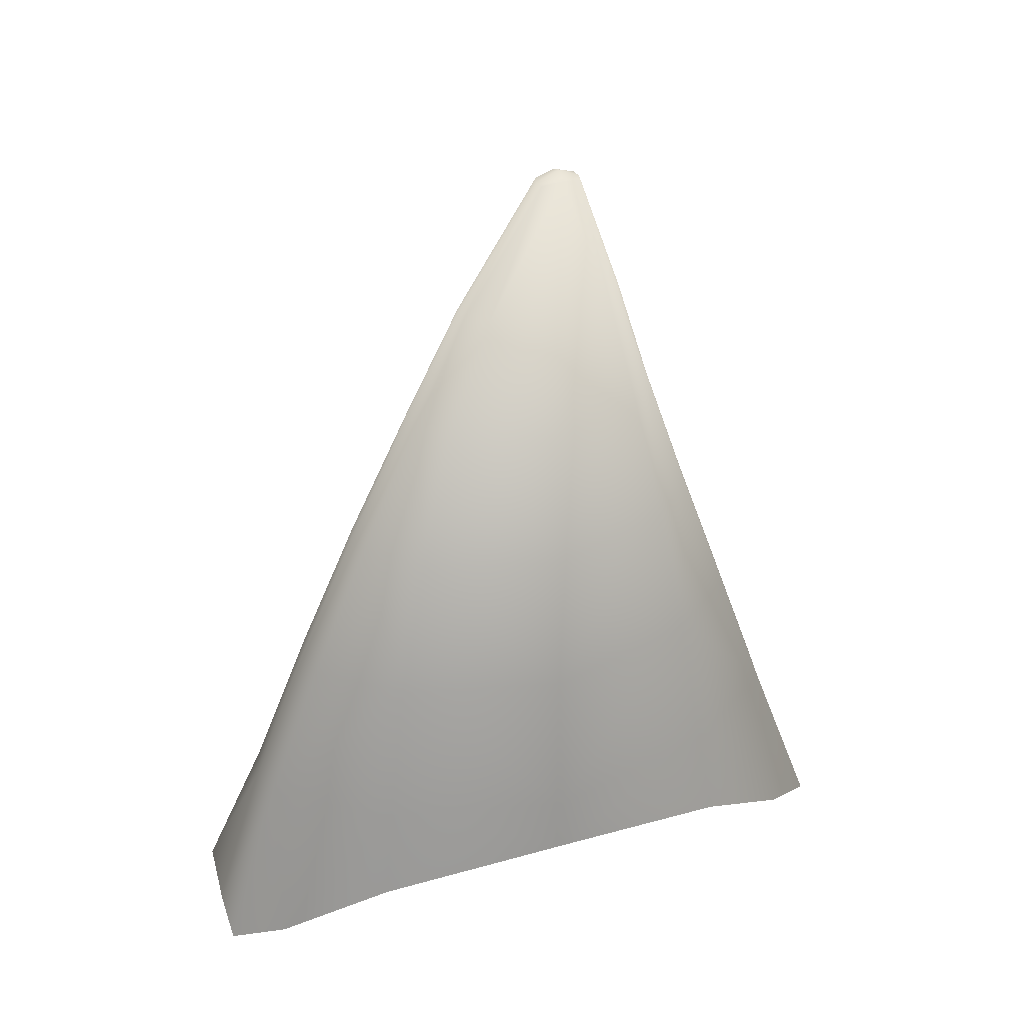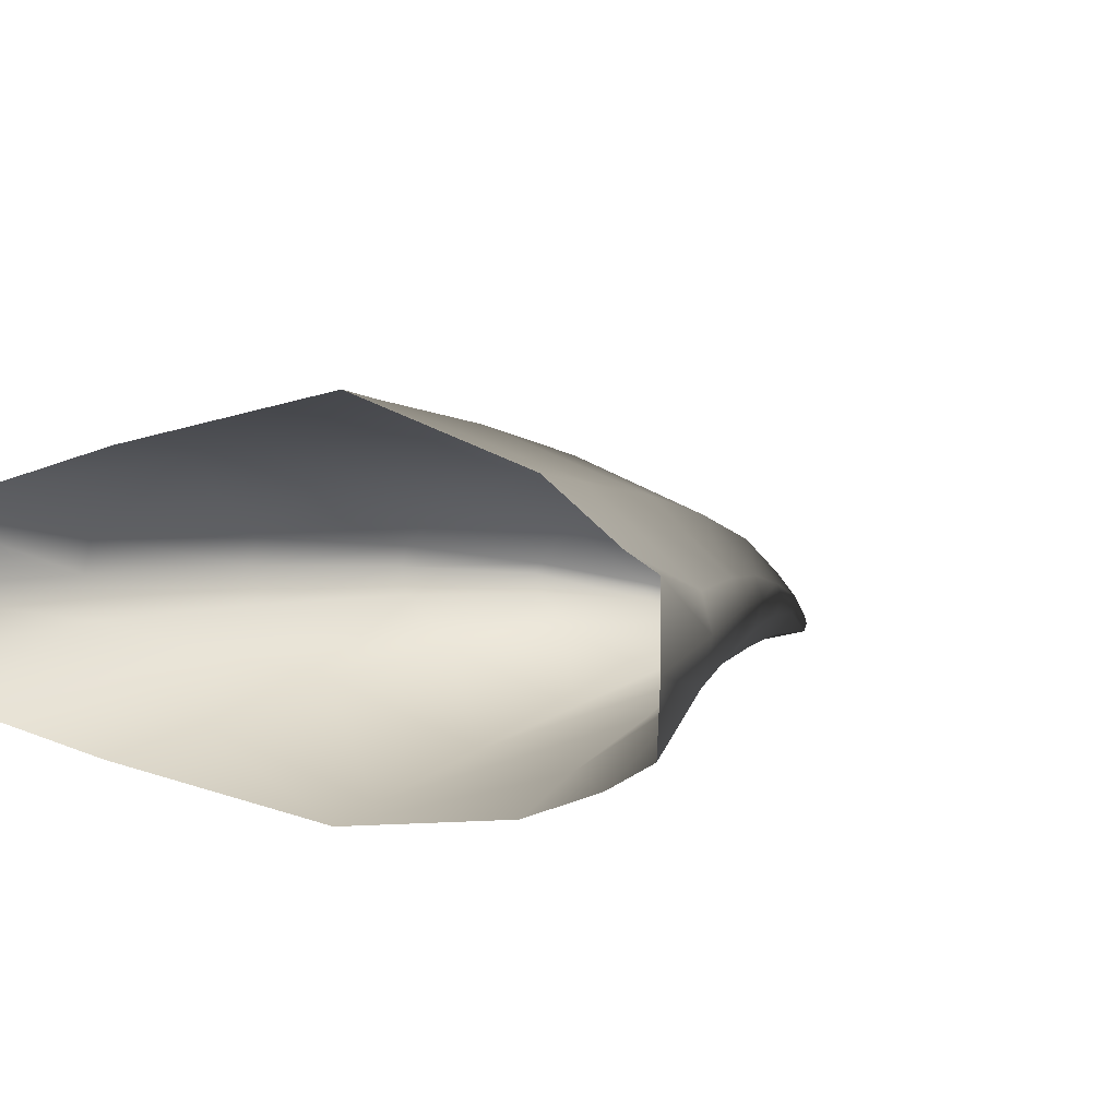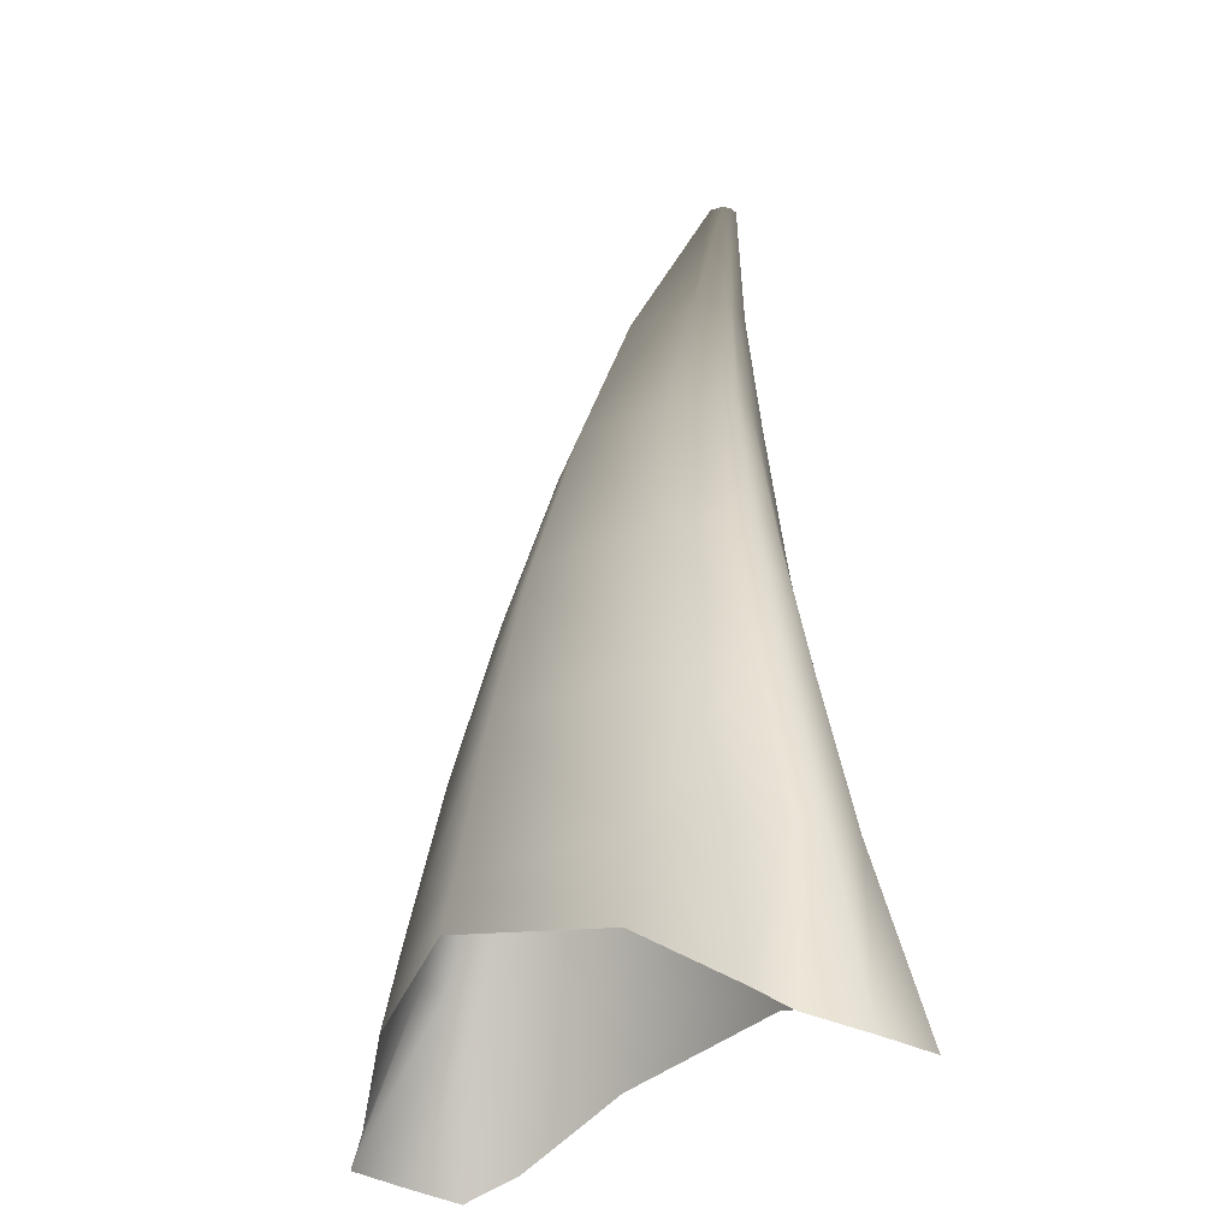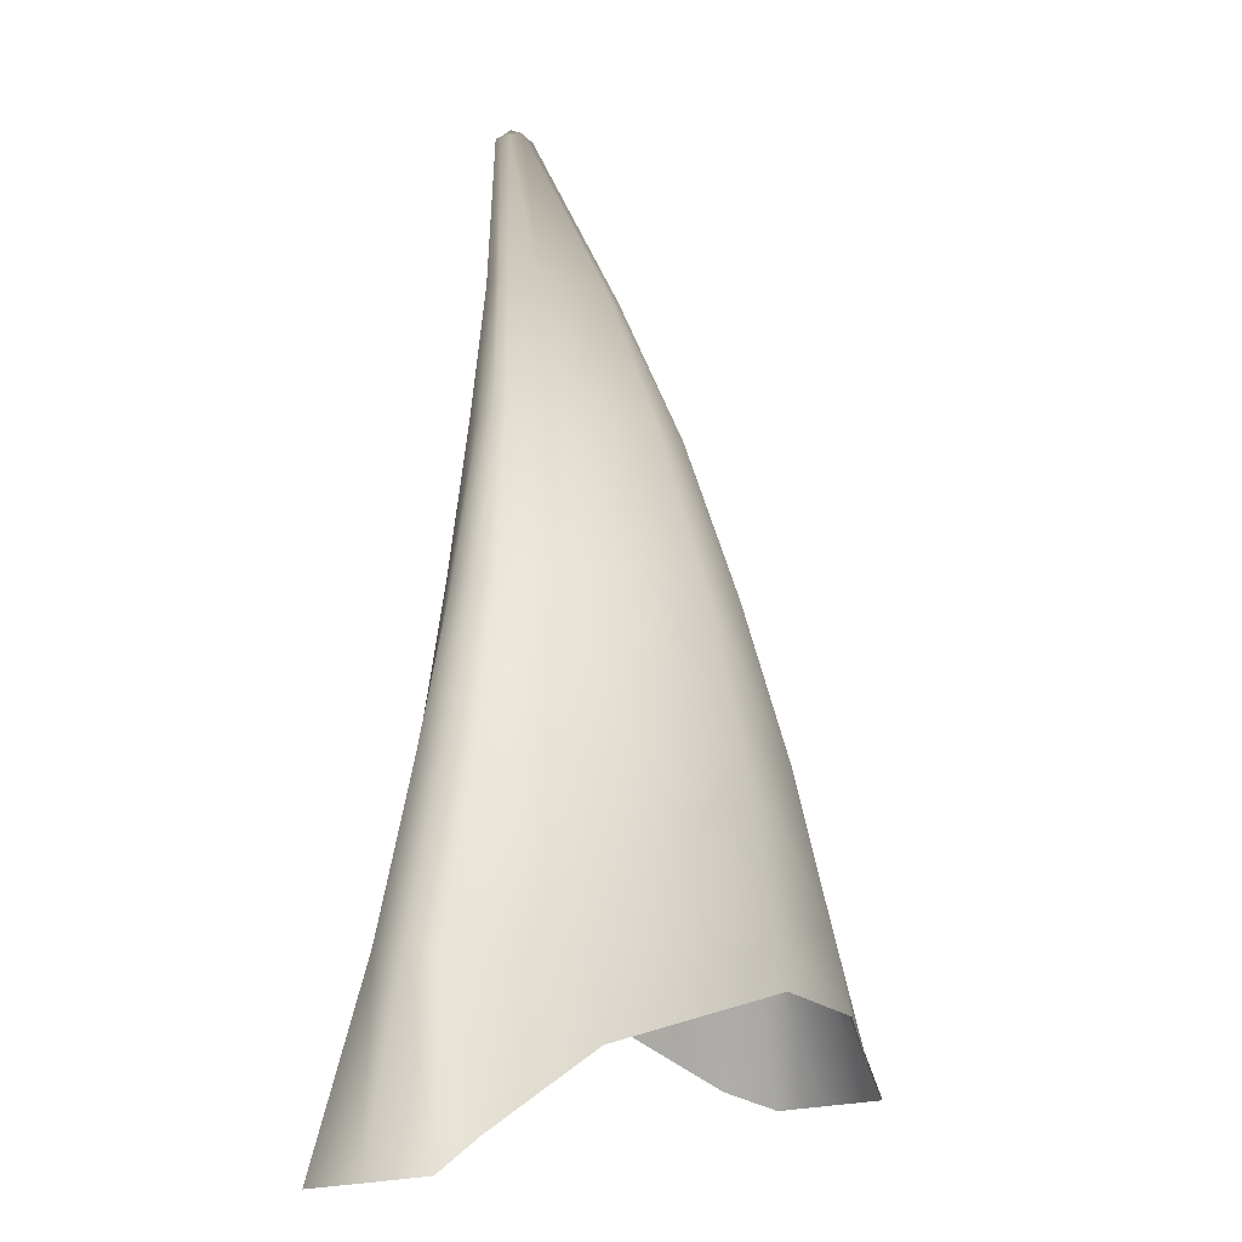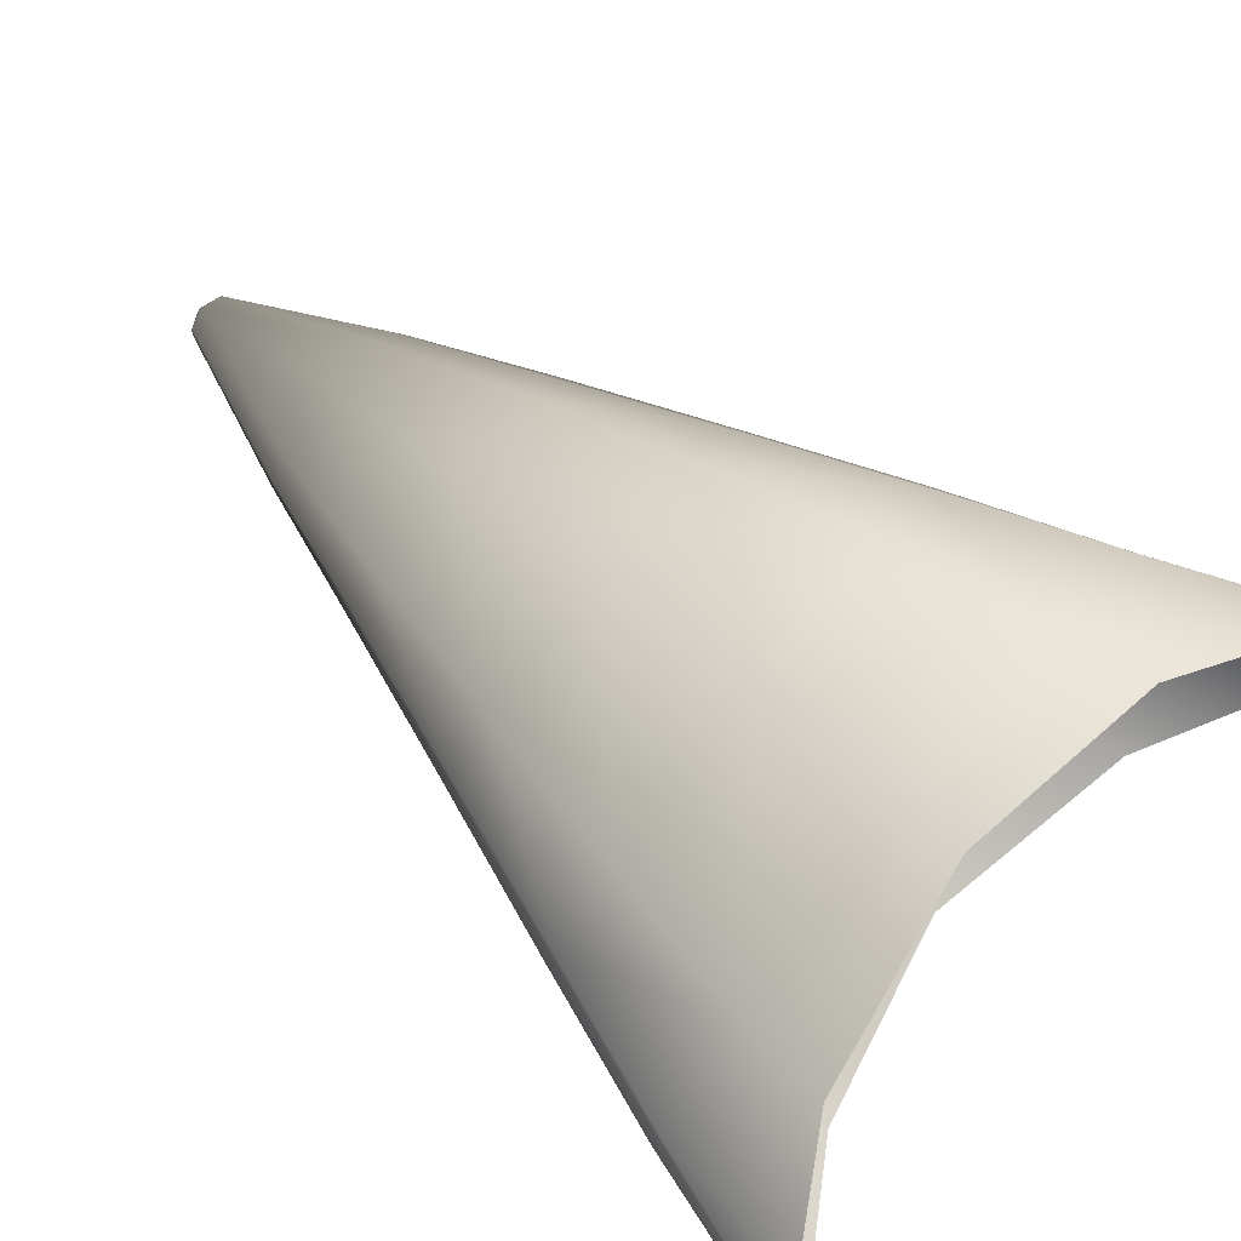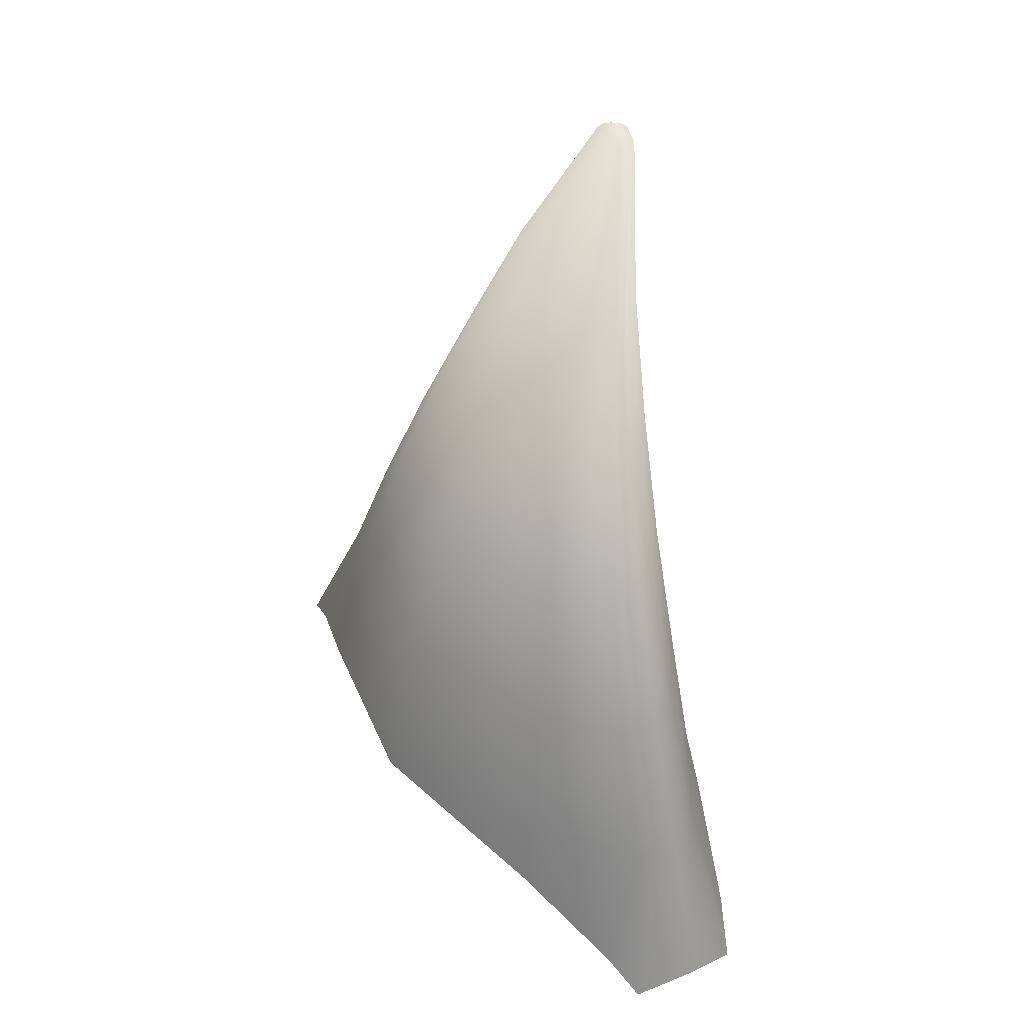
<metadata>
{"format":"obj","ext":"obj","renderer":"f3d","projection":"perspective","resolution":1024,"background":"white","views":[{"elev":35.1,"azim":-20.5,"up":"+Z"},{"elev":8.0,"azim":-148.7,"up":"+Y"},{"elev":-22.8,"azim":-122.3,"up":"+Z"},{"elev":-4.7,"azim":124.3,"up":"+Z"},{"elev":78.9,"azim":129.4,"up":"+Y"},{"elev":47.0,"azim":-124.5,"up":"+Z"}]}
</metadata>
<code>
g pm0662_00_CloseBeakSkin
v 1.158e-31 0.3503 0.2684
v 1.159e-31 0.3513 0.2694
v 0.002451 0.3519 0.268
v 0.002169 0.3509 0.2679
v 0.007274 0.3537 0.2507
v 1.159e-31 0.3513 0.2509
v 1.158e-31 0.351 0.2356
v 0.009124 0.3561 0.2506
v 0.009769 0.3572 0.2506
v 0.01533 0.3606 0.2356
v 0.01148 0.3547 0.2355
v 1.158e-31 0.3499 0.2185
v 0.0147 0.3585 0.2356
v 0.01522 0.3547 0.2185
v 1.158e-31 0.3487 0.2006
v 0.02095 0.36 0.2185
v 0.02175 0.363 0.2185
v 0.01873 0.3538 0.2007
v 1.158e-31 0.3469 0.1823
v 0.02752 0.3608 0.2008
v 0.02847 0.3647 0.2009
v 0.03508 0.3656 0.1829
v 0.03405 0.361 0.1828
v 0.04146 0.366 0.1623
v 0.04168 0.3594 0.1614
v 0.03552 0.3558 0.1638
v 0.02135 0.3522 0.1826
v 1.158e-31 0.346 0.176
v 0.02288 0.3505 0.1713
v 0.04074 0.3737 0.1635
v 0.04146 0.366 0.1623
v 0.03508 0.3656 0.1829
v 0.03398 0.3694 0.1829
v 0.03572 0.375 0.1665
v 0.02847 0.3647 0.2009
v 0.02223 0.378 0.1833
v 0.02329 0.3797 0.174
v 0.02742 0.3677 0.2008
v 1.164e-31 0.3843 0.1836
v 1.164e-31 0.3856 0.178
v 1.163e-31 0.3807 0.2008
v 0.01896 0.3749 0.2007
v 1.162e-31 0.3762 0.2183
v 0.01509 0.371 0.2184
v 1.161e-31 0.3703 0.2353
v 0.02095 0.3653 0.2184
v 0.02175 0.363 0.2185
v 0.01113 0.3663 0.2354
v 1.16e-31 0.3639 0.2503
v 0.01471 0.3618 0.2356
v 0.01533 0.3606 0.2356
v 0.009769 0.3572 0.2506
v 0.007286 0.3605 0.2505
v 1.159e-31 0.353 0.2687
v 0.009462 0.358 0.2506
v 0.002174 0.3528 0.2681
v 1.159e-31 0.3513 0.2694
v 0.002451 0.3519 0.268
v 1.158e-31 0.3503 0.2684
v -0.002451 0.3519 0.268
v 1.159e-31 0.3513 0.2694
v -0.002169 0.3509 0.2679
v -0.007274 0.3537 0.2507
v 1.159e-31 0.3513 0.2509
v 1.158e-31 0.351 0.2356
v -0.009124 0.3561 0.2506
v -0.009769 0.3572 0.2506
v -0.01533 0.3606 0.2356
v -0.01148 0.3547 0.2355
v 1.158e-31 0.3499 0.2185
v -0.0147 0.3585 0.2356
v -0.01522 0.3547 0.2185
v 1.158e-31 0.3487 0.2006
v -0.02095 0.36 0.2185
v -0.02175 0.363 0.2185
v -0.01873 0.3538 0.2007
v 1.158e-31 0.3469 0.1823
v -0.02752 0.3608 0.2008
v -0.02847 0.3647 0.2009
v -0.03508 0.3656 0.1829
v -0.03405 0.361 0.1828
v -0.04146 0.366 0.1623
v -0.04168 0.3594 0.1614
v -0.03552 0.3558 0.1638
v -0.02135 0.3522 0.1826
v 1.158e-31 0.346 0.176
v -0.02288 0.3505 0.1713
v -0.04074 0.3737 0.1635
v -0.03508 0.3656 0.1829
v -0.04146 0.366 0.1623
v -0.03398 0.3694 0.1829
v -0.03572 0.375 0.1665
v -0.02847 0.3647 0.2009
v -0.02223 0.378 0.1833
v -0.02329 0.3797 0.174
v -0.02742 0.3677 0.2008
v 1.164e-31 0.3843 0.1836
v 1.164e-31 0.3856 0.178
v 1.163e-31 0.3807 0.2008
v -0.01896 0.3749 0.2007
v 1.162e-31 0.3762 0.2183
v -0.01509 0.371 0.2184
v 1.161e-31 0.3703 0.2353
v -0.02095 0.3653 0.2184
v -0.02175 0.363 0.2185
v -0.01113 0.3663 0.2354
v 1.16e-31 0.3639 0.2503
v -0.01471 0.3618 0.2356
v -0.01533 0.3606 0.2356
v -0.009769 0.3572 0.2506
v -0.007286 0.3605 0.2505
v 1.159e-31 0.353 0.2687
v -0.009462 0.358 0.2506
v -0.002174 0.3528 0.2681
v 1.159e-31 0.3513 0.2694
v -0.002451 0.3519 0.268
g pm0662_00_CloseBeakSkin_0
f 3 2 1
f 4 3 1
f 5 4 1
f 6 5 1
f 6 7 5
f 3 4 8
f 8 4 5
f 9 3 8
f 10 9 8
f 7 11 5
f 7 12 11
f 13 8 5
f 13 10 8
f 11 13 5
f 12 14 11
f 13 11 14
f 12 15 14
f 10 13 16
f 16 13 14
f 17 10 16
f 15 18 14
f 16 14 18
f 15 19 18
f 17 16 20
f 20 16 18
f 21 17 20
f 22 21 20
f 23 22 20
f 23 20 18
f 22 23 24
f 23 25 24
f 23 26 25
f 19 27 18
f 27 23 18
f 23 27 26
f 19 28 27
f 27 29 26
f 28 29 27
f 32 31 30
f 33 32 30
f 33 30 34
f 32 33 35
f 33 34 36
f 34 37 36
f 33 38 35
f 33 36 38
f 36 37 39
f 37 40 39
f 36 39 41
f 42 36 41
f 36 42 38
f 42 41 43
f 44 42 43
f 42 44 38
f 44 43 45
f 38 46 35
f 44 46 38
f 46 47 35
f 48 44 45
f 44 48 46
f 48 45 49
f 46 50 47
f 48 50 46
f 50 51 47
f 51 50 52
f 53 48 49
f 53 49 54
f 50 48 55
f 50 55 52
f 48 53 55
f 56 53 54
f 53 56 55
f 55 56 52
f 56 54 57
f 56 58 52
f 58 56 57
f 61 60 59
f 60 62 59
f 62 63 59
f 63 64 59
f 65 64 63
f 62 60 66
f 62 66 63
f 60 67 66
f 67 68 66
f 69 65 63
f 70 65 69
f 66 71 63
f 68 71 66
f 71 69 63
f 72 70 69
f 69 71 72
f 73 70 72
f 71 68 74
f 71 74 72
f 68 75 74
f 76 73 72
f 72 74 76
f 77 73 76
f 74 75 78
f 74 78 76
f 75 79 78
f 79 80 78
f 80 81 78
f 78 81 76
f 81 80 82
f 83 81 82
f 84 81 83
f 85 77 76
f 81 85 76
f 85 81 84
f 86 77 85
f 87 85 84
f 87 86 85
f 90 89 88
f 89 91 88
f 88 91 92
f 91 89 93
f 92 91 94
f 95 92 94
f 96 91 93
f 94 91 96
f 95 94 97
f 98 95 97
f 97 94 99
f 94 100 99
f 100 94 96
f 99 100 101
f 100 102 101
f 102 100 96
f 101 102 103
f 104 96 93
f 104 102 96
f 105 104 93
f 102 106 103
f 106 102 104
f 103 106 107
f 108 104 105
f 108 106 104
f 109 108 105
f 108 109 110
f 106 111 107
f 107 111 112
f 106 108 113
f 113 108 110
f 111 106 113
f 111 114 112
f 114 111 113
f 114 113 110
f 112 114 115
f 116 114 110
f 114 116 115

</code>
